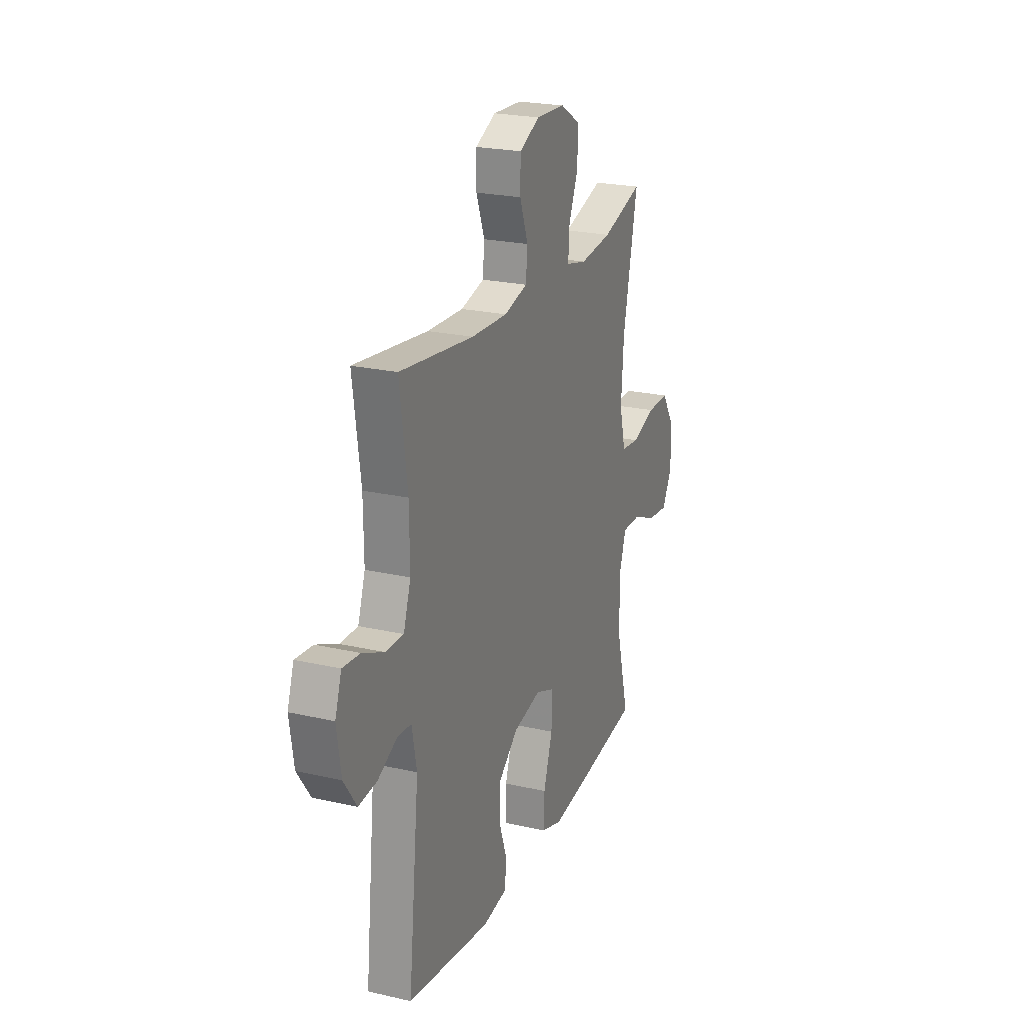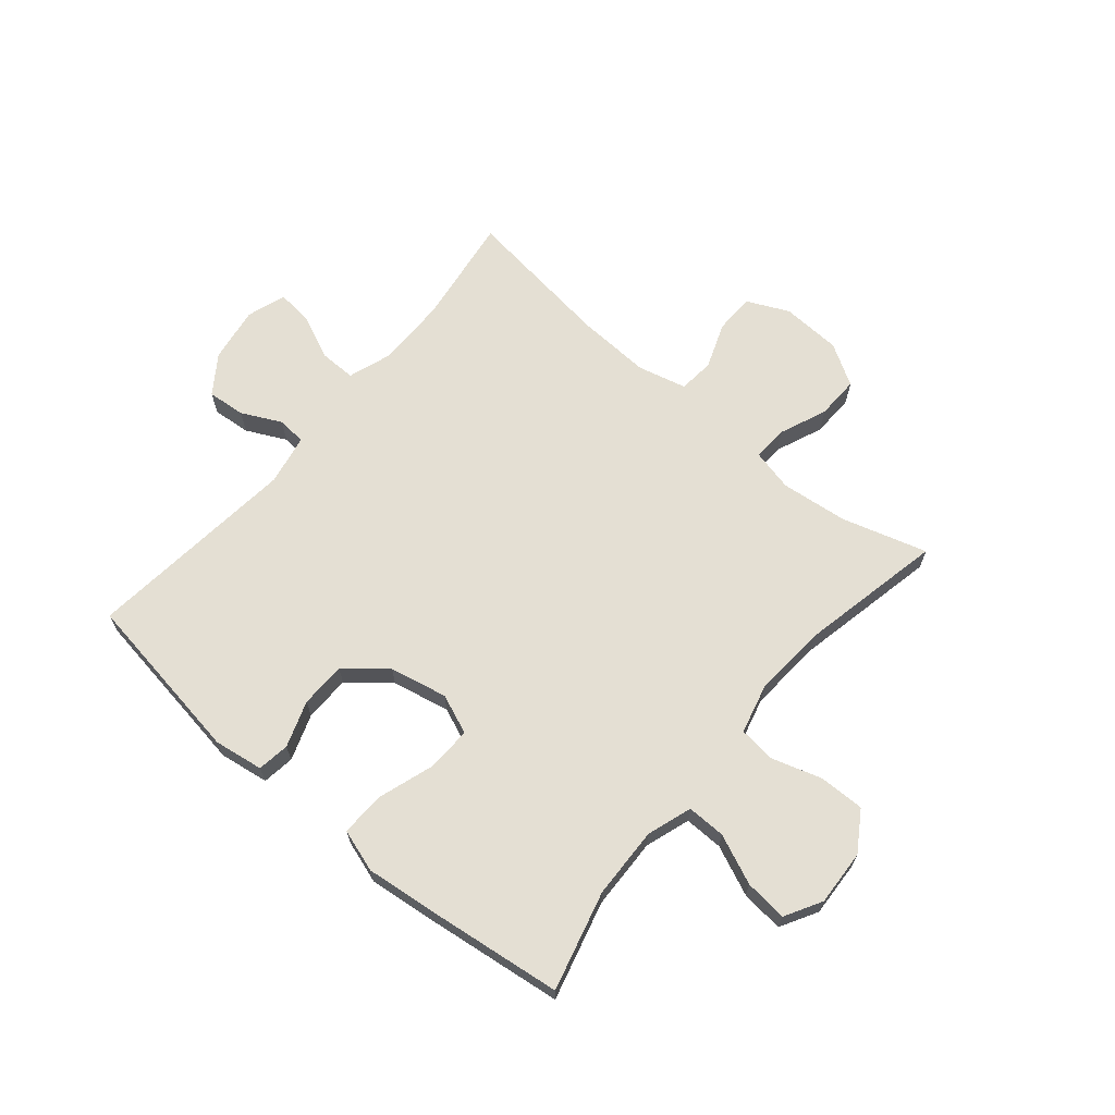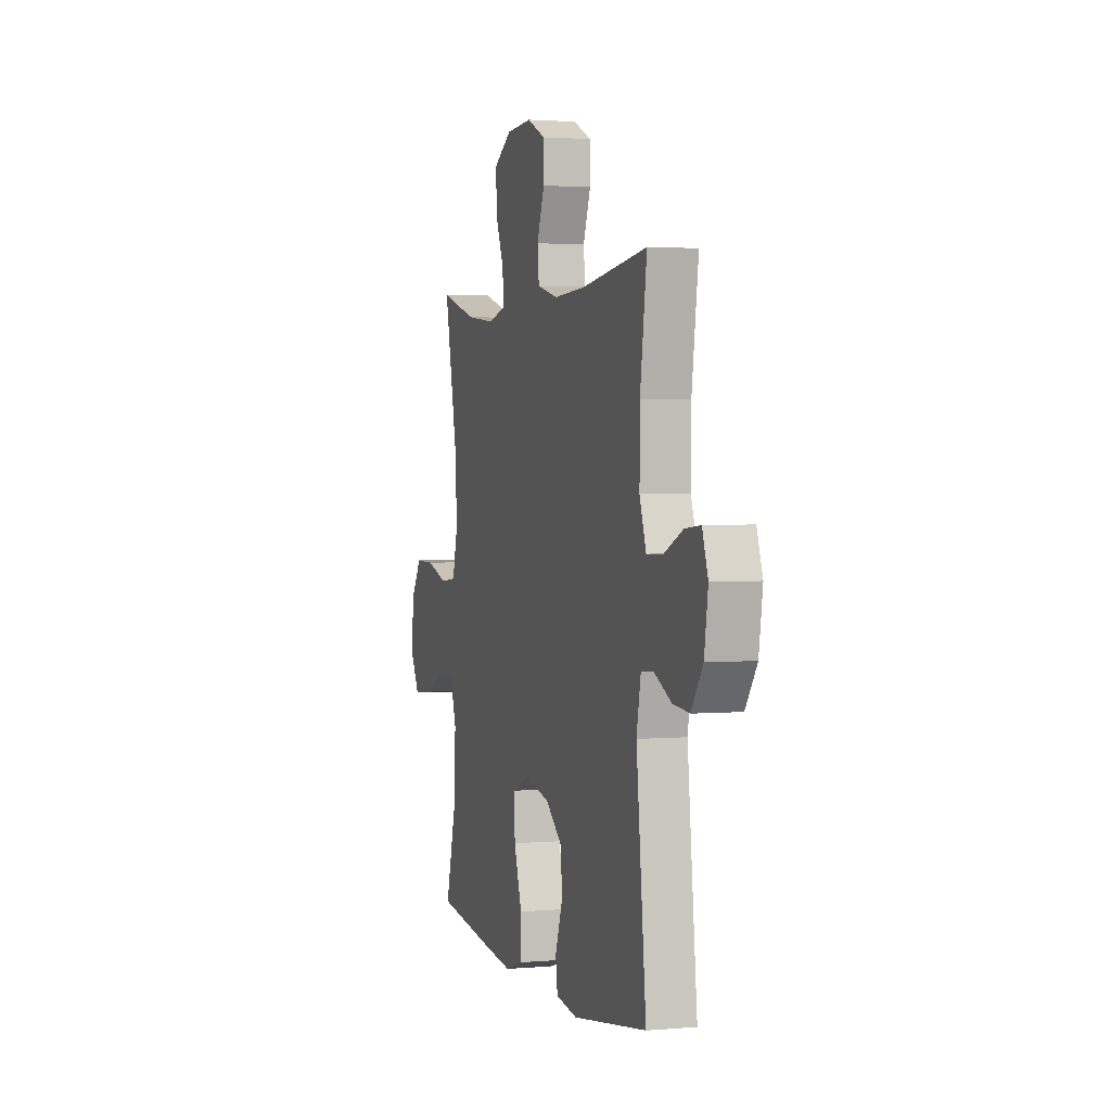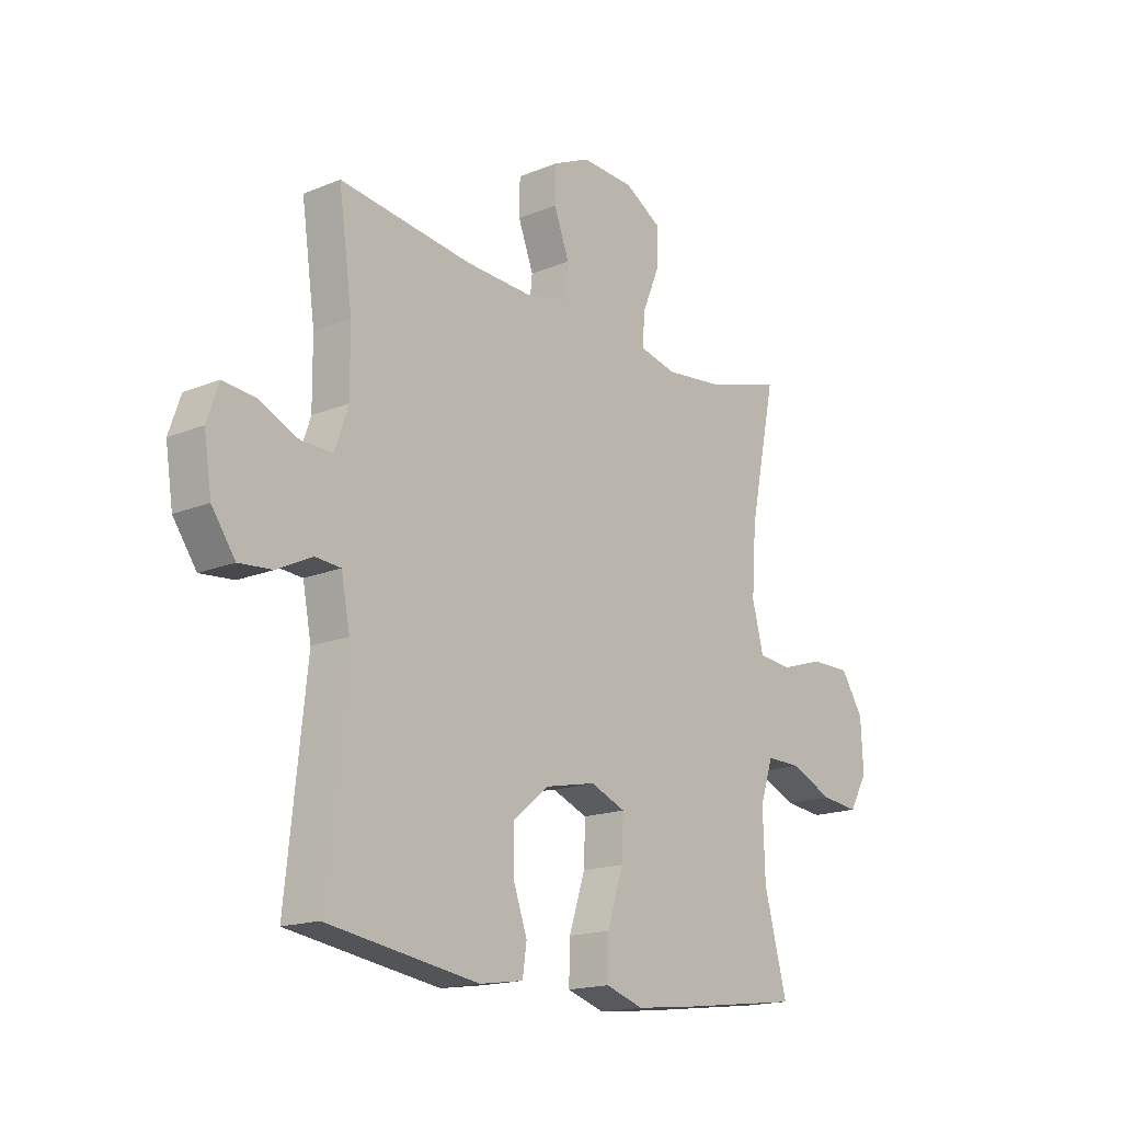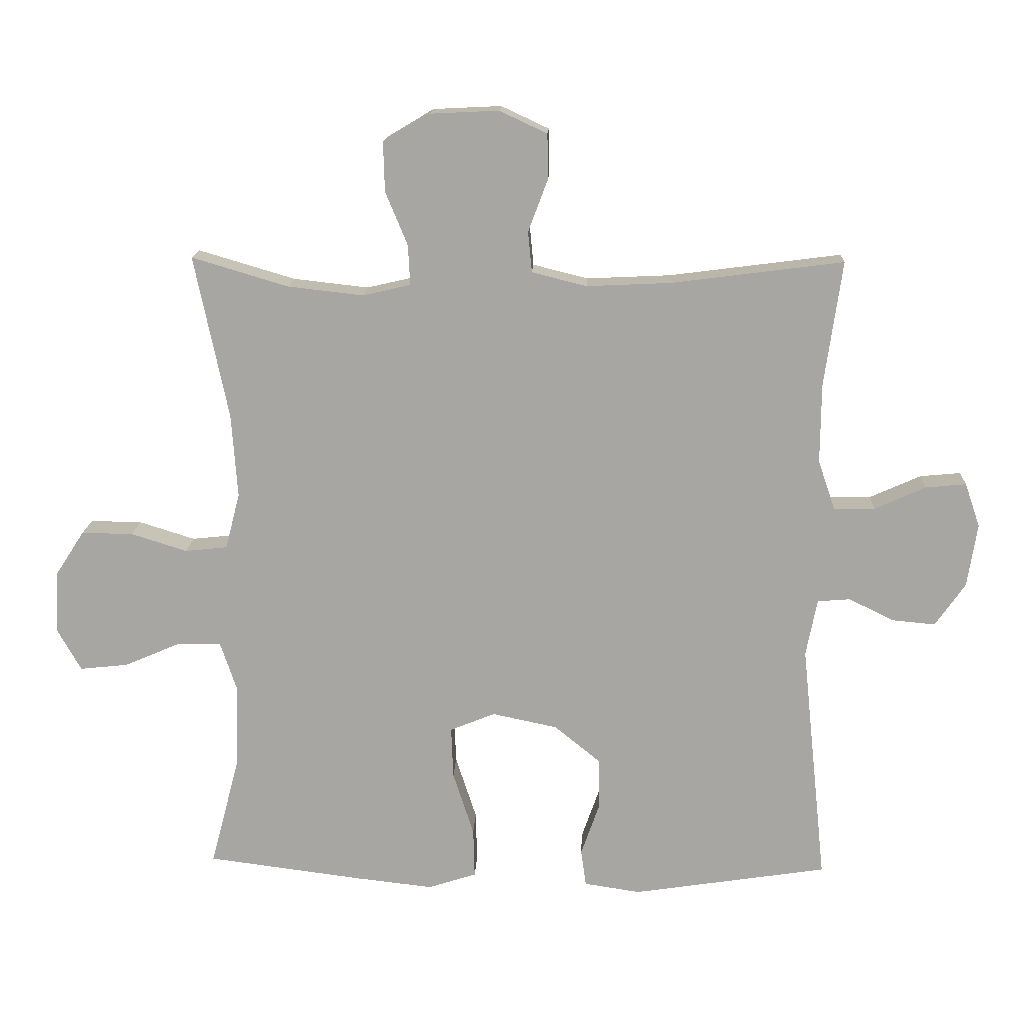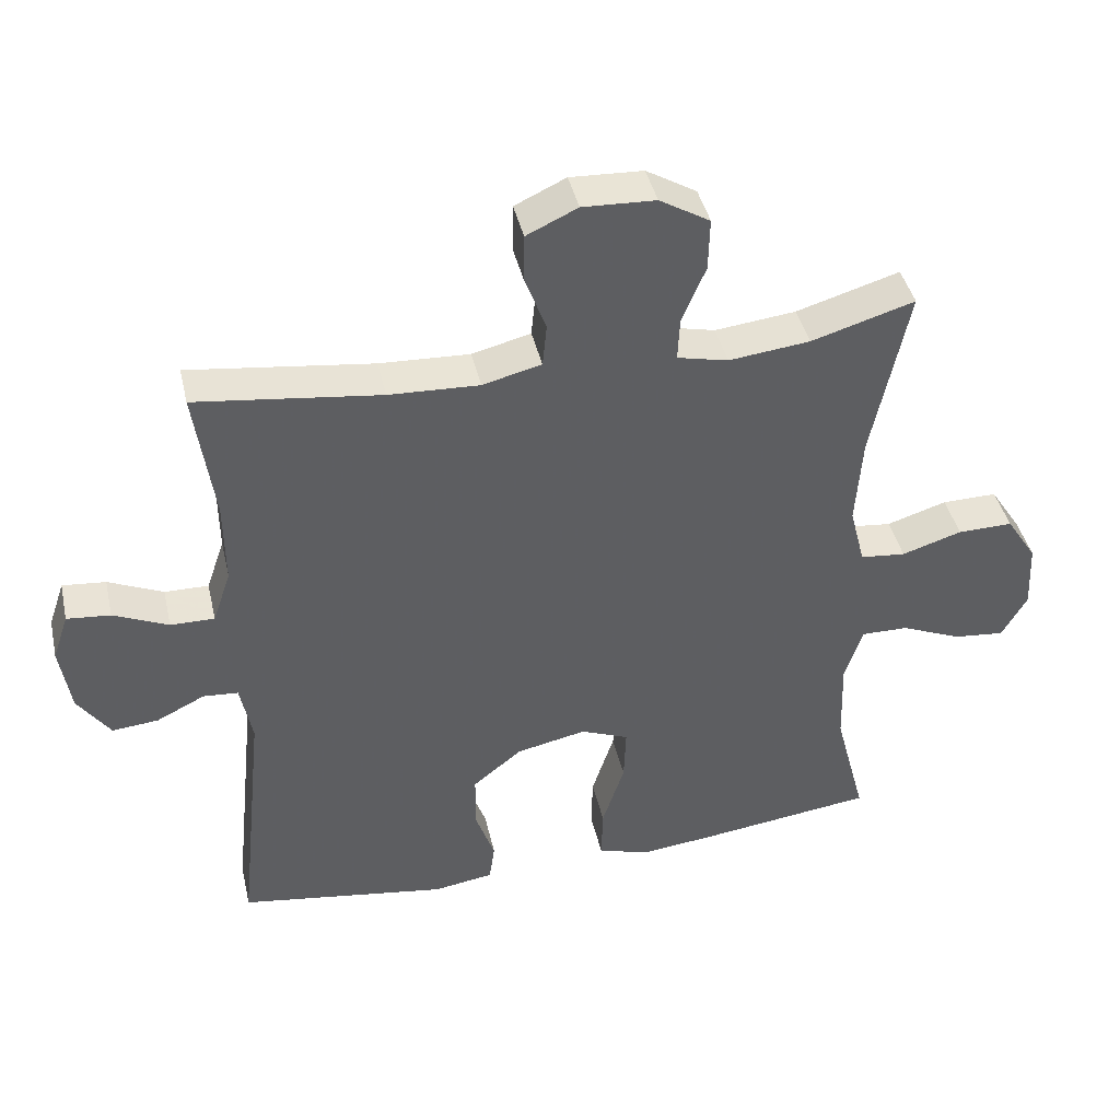
<metadata>
{"format":"obj","ext":"obj","renderer":"f3d","projection":"perspective","resolution":1024,"background":"white","views":[{"elev":23.1,"azim":111.3,"up":"+Z"},{"elev":66.6,"azim":-139.9,"up":"+Y"},{"elev":2.2,"azim":72.9,"up":"+Z"},{"elev":-17.0,"azim":129.6,"up":"+Z"},{"elev":15.4,"azim":2.5,"up":"+Z"},{"elev":42.1,"azim":167.2,"up":"+Z"}]}
</metadata>
<code>
v 0.5 0.07 -0.5
v 0.201 0.07 -0.546
v 0.115 0.07 -0.533
v 0.107 0.07 -0.477
v 0.135 0.07 -0.397
v 0.134 0.07 -0.317
v 0.064 0.07 -0.26
v -0.036 0.07 -0.239
v -0.105 0.07 -0.267
v -0.102 0.07 -0.346
v -0.07 0.07 -0.444
v -0.068 0.07 -0.52
v -0.142 0.07 -0.544
v -0.258 0.07 -0.531
v -0.5 0.07 -0.5
v -0.455 0.07 -0.328
v -0.451 0.07 -0.204
v -0.477 0.07 -0.126
v -0.544 0.07 -0.127
v -0.63 0.07 -0.164
v -0.704 0.07 -0.172
v -0.74 0.07 -0.108
v -0.735 0.07 -0.011
v -0.691 0.07 0.057
v -0.612 0.07 0.056
v -0.526 0.07 0.029
v -0.461 0.07 0.036
v -0.439 0.07 0.122
v -0.448 0.07 0.25
v -0.5 0.07 0.5
v -0.352 0.07 0.456
v -0.236 0.07 0.443
v -0.163 0.07 0.46
v -0.166 0.07 0.521
v -0.2 0.07 0.603
v -0.202 0.07 0.678
v -0.13 0.07 0.721
v -0.026 0.07 0.726
v 0.047 0.07 0.692
v 0.048 0.07 0.623
v 0.018 0.07 0.543
v 0.024 0.07 0.481
v 0.108 0.07 0.46
v 0.237 0.07 0.466
v 0.5 0.07 0.5
v 0.473 0.07 0.308
v 0.472 0.07 0.187
v 0.498 0.07 0.111
v 0.561 0.07 0.112
v 0.639 0.07 0.147
v 0.701 0.07 0.153
v 0.724 0.07 0.086
v 0.709 0.07 -0.011
v 0.663 0.07 -0.077
v 0.597 0.07 -0.071
v 0.528 0.07 -0.037
v 0.478 0.07 -0.041
v 0.461 0.07 -0.129
v 0.5 0 -0.5
v 0.201 0 -0.546
v 0.115 0 -0.533
v 0.107 0 -0.477
v 0.135 0 -0.397
v 0.134 0 -0.317
v 0.064 0 -0.26
v -0.036 0 -0.239
v -0.105 0 -0.267
v -0.102 0 -0.346
v -0.07 0 -0.444
v -0.068 0 -0.52
v -0.142 0 -0.544
v -0.258 0 -0.531
v -0.5 0 -0.5
v -0.455 0 -0.328
v -0.451 0 -0.204
v -0.477 0 -0.126
v -0.544 0 -0.127
v -0.63 0 -0.164
v -0.704 0 -0.172
v -0.74 0 -0.108
v -0.735 0 -0.011
v -0.691 0 0.057
v -0.612 0 0.056
v -0.526 0 0.029
v -0.461 0 0.036
v -0.439 0 0.122
v -0.448 0 0.25
v -0.5 0 0.5
v -0.352 0 0.456
v -0.236 0 0.443
v -0.163 0 0.46
v -0.166 0 0.521
v -0.2 0 0.603
v -0.202 0 0.678
v -0.13 0 0.721
v -0.026 0 0.726
v 0.047 0 0.692
v 0.048 0 0.623
v 0.018 0 0.543
v 0.024 0 0.481
v 0.108 0 0.46
v 0.237 0 0.466
v 0.5 0 0.5
v 0.473 0 0.308
v 0.472 0 0.187
v 0.498 0 0.111
v 0.561 0 0.112
v 0.639 0 0.147
v 0.701 0 0.153
v 0.724 0 0.086
v 0.709 0 -0.011
v 0.663 0 -0.077
v 0.597 0 -0.071
v 0.528 0 -0.037
v 0.478 0 -0.041
v 0.461 0 -0.129
f 53 54 55 56
f 53 56 57
f 52 53 57
f 49 50 51 52
f 48 49 52 57
f 47 48 57 58
f 44 45 46
f 43 44 46 47
f 42 43 47 58
f 38 39 40 41
f 38 41 42
f 37 38 42
f 34 35 36 37
f 33 34 37 42
f 32 33 42 58
f 29 30 31
f 28 29 31 32
f 27 28 32 58
f 23 24 25 26
f 19 20 21 22
f 18 19 22 23
f 13 14 15 16
f 13 16 17
f 10 11 12 13
f 9 10 13 17
f 8 9 17 18
f 2 3 4 5
f 2 5 6
f 1 2 6
f 58 1 6 7
f 23 26 27 58
f 18 23 58
f 7 8 18 58
f 114 113 112 111
f 115 114 111
f 115 111 110
f 110 109 108 107
f 115 110 107 106
f 116 115 106 105
f 104 103 102
f 105 104 102 101
f 116 105 101 100
f 99 98 97 96
f 100 99 96
f 100 96 95
f 95 94 93 92
f 100 95 92 91
f 116 100 91 90
f 89 88 87
f 90 89 87 86
f 116 90 86 85
f 84 83 82 81
f 80 79 78 77
f 81 80 77 76
f 74 73 72 71
f 75 74 71
f 71 70 69 68
f 75 71 68 67
f 76 75 67 66
f 63 62 61 60
f 64 63 60
f 64 60 59
f 65 64 59 116
f 116 85 84 81
f 116 81 76
f 116 76 66 65
f 1 59 60 2
f 2 60 61 3
f 3 61 62 4
f 4 62 63 5
f 5 63 64 6
f 6 64 65 7
f 7 65 66 8
f 8 66 67 9
f 9 67 68 10
f 10 68 69 11
f 11 69 70 12
f 12 70 71 13
f 13 71 72 14
f 14 72 73 15
f 15 73 74 16
f 16 74 75 17
f 17 75 76 18
f 18 76 77 19
f 19 77 78 20
f 20 78 79 21
f 21 79 80 22
f 22 80 81 23
f 23 81 82 24
f 24 82 83 25
f 25 83 84 26
f 26 84 85 27
f 27 85 86 28
f 28 86 87 29
f 29 87 88 30
f 30 88 89 31
f 31 89 90 32
f 32 90 91 33
f 33 91 92 34
f 34 92 93 35
f 35 93 94 36
f 36 94 95 37
f 37 95 96 38
f 38 96 97 39
f 39 97 98 40
f 40 98 99 41
f 41 99 100 42
f 42 100 101 43
f 43 101 102 44
f 44 102 103 45
f 45 103 104 46
f 46 104 105 47
f 47 105 106 48
f 48 106 107 49
f 49 107 108 50
f 50 108 109 51
f 51 109 110 52
f 52 110 111 53
f 53 111 112 54
f 54 112 113 55
f 55 113 114 56
f 56 114 115 57
f 57 115 116 58
f 58 116 59 1

</code>
